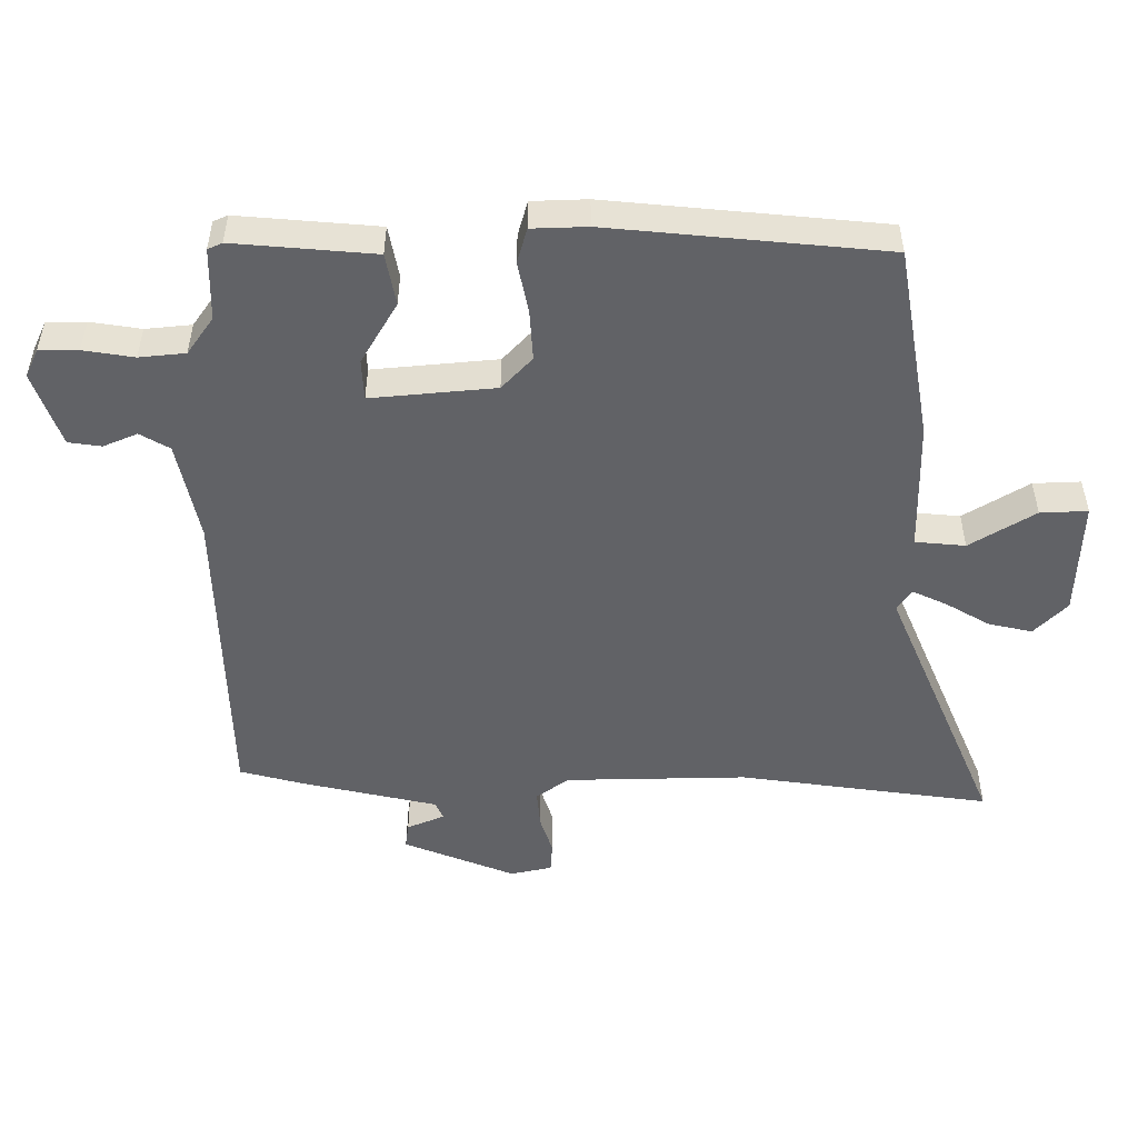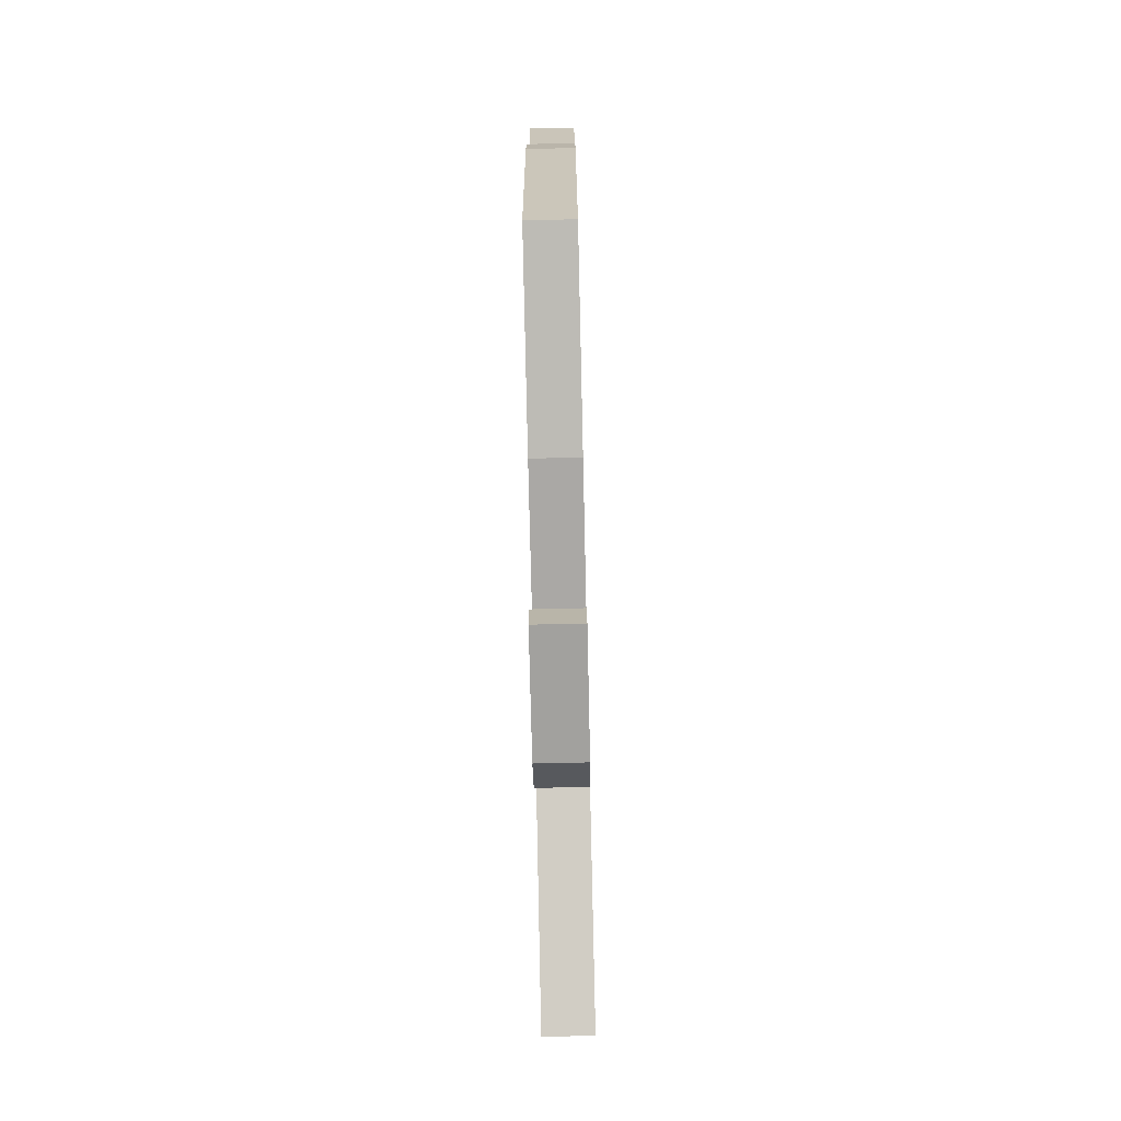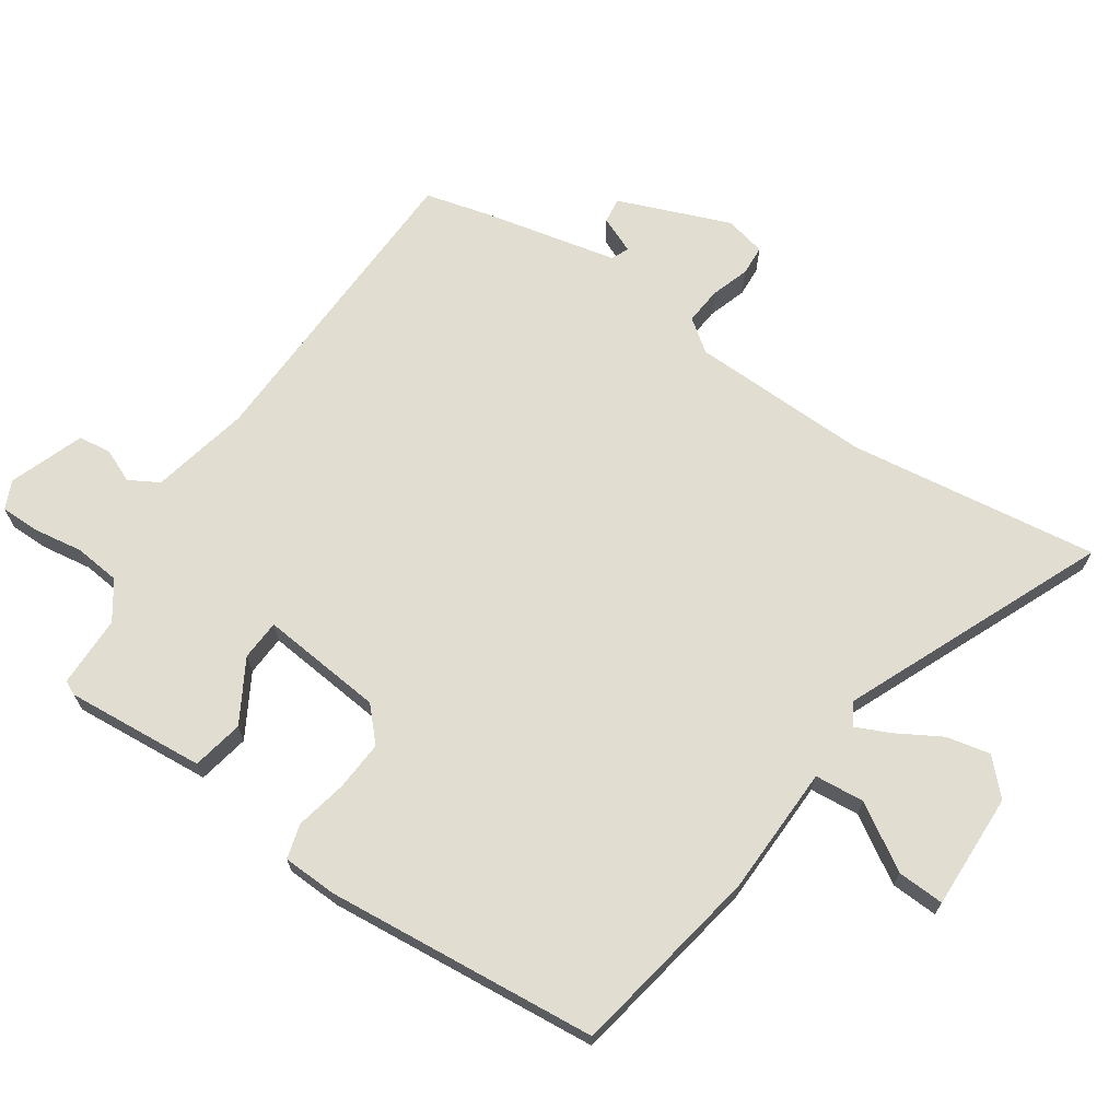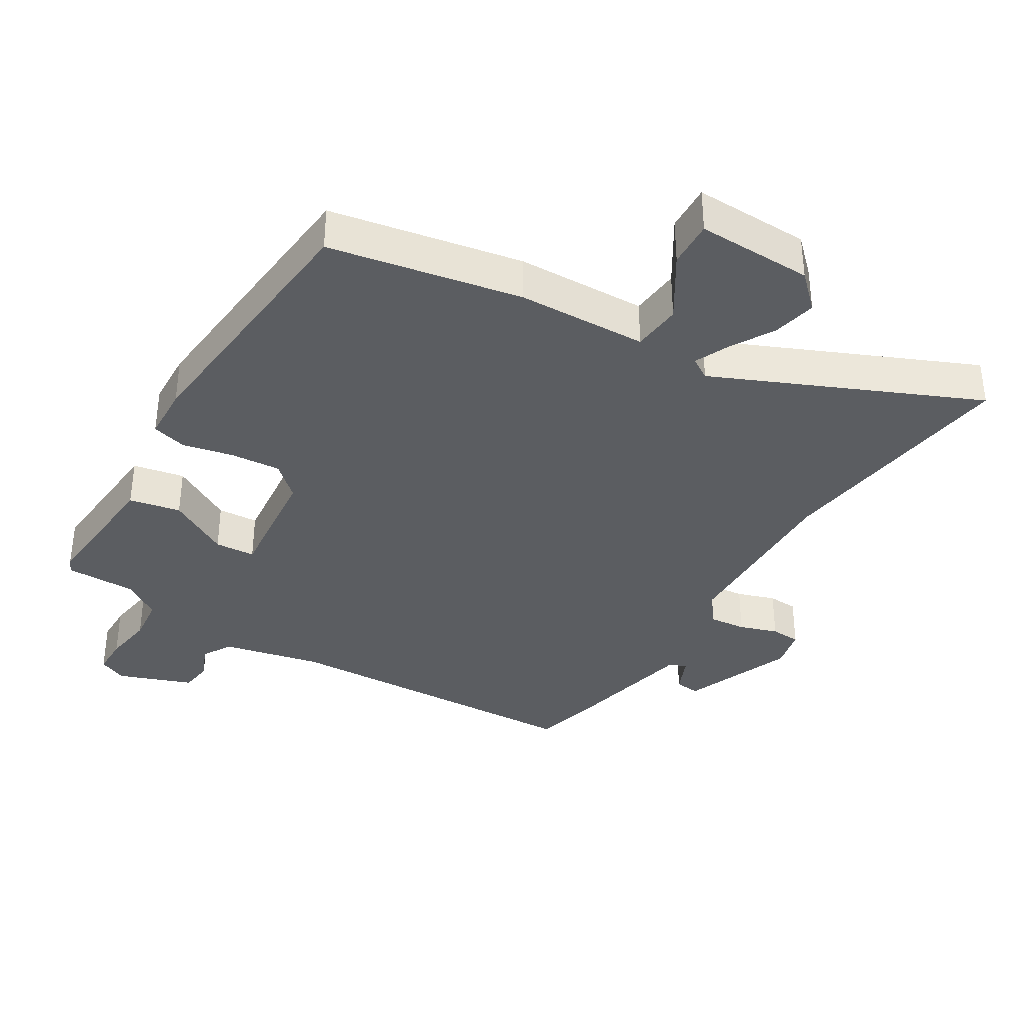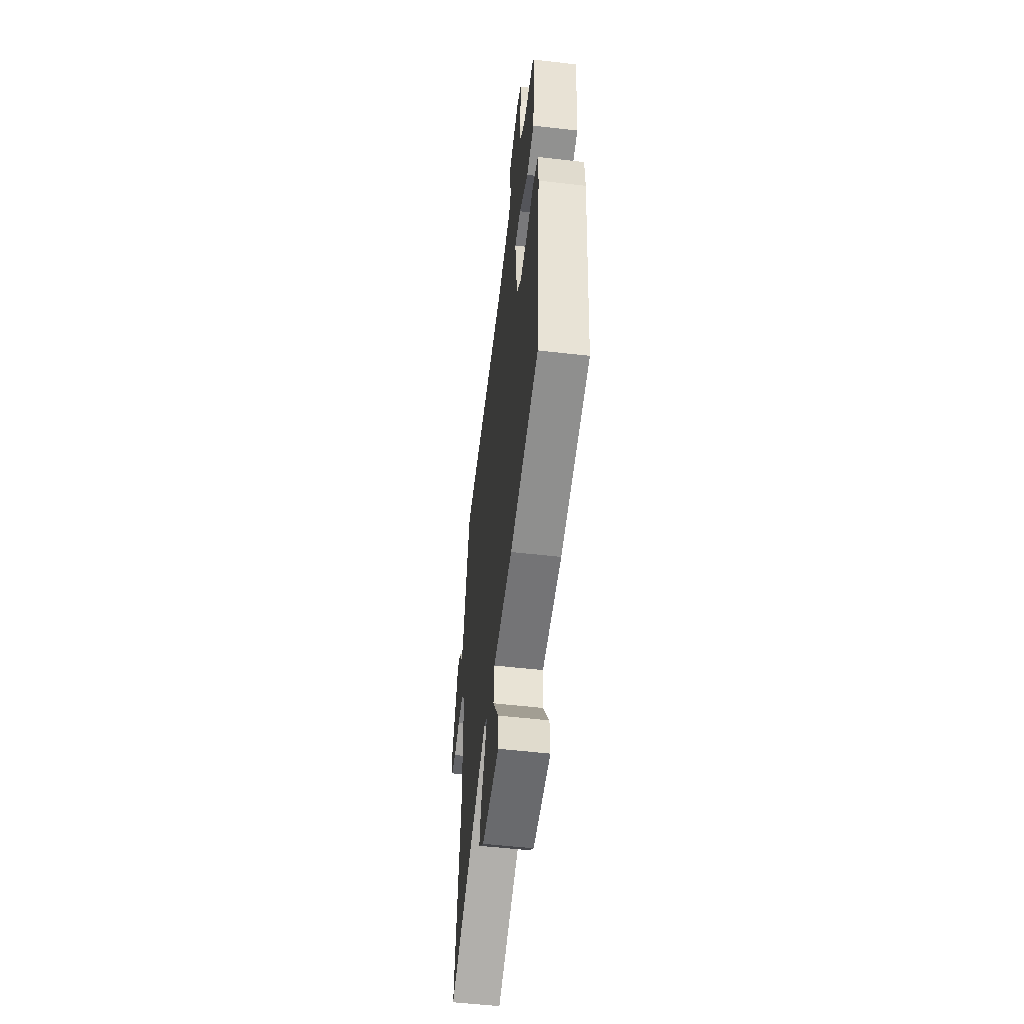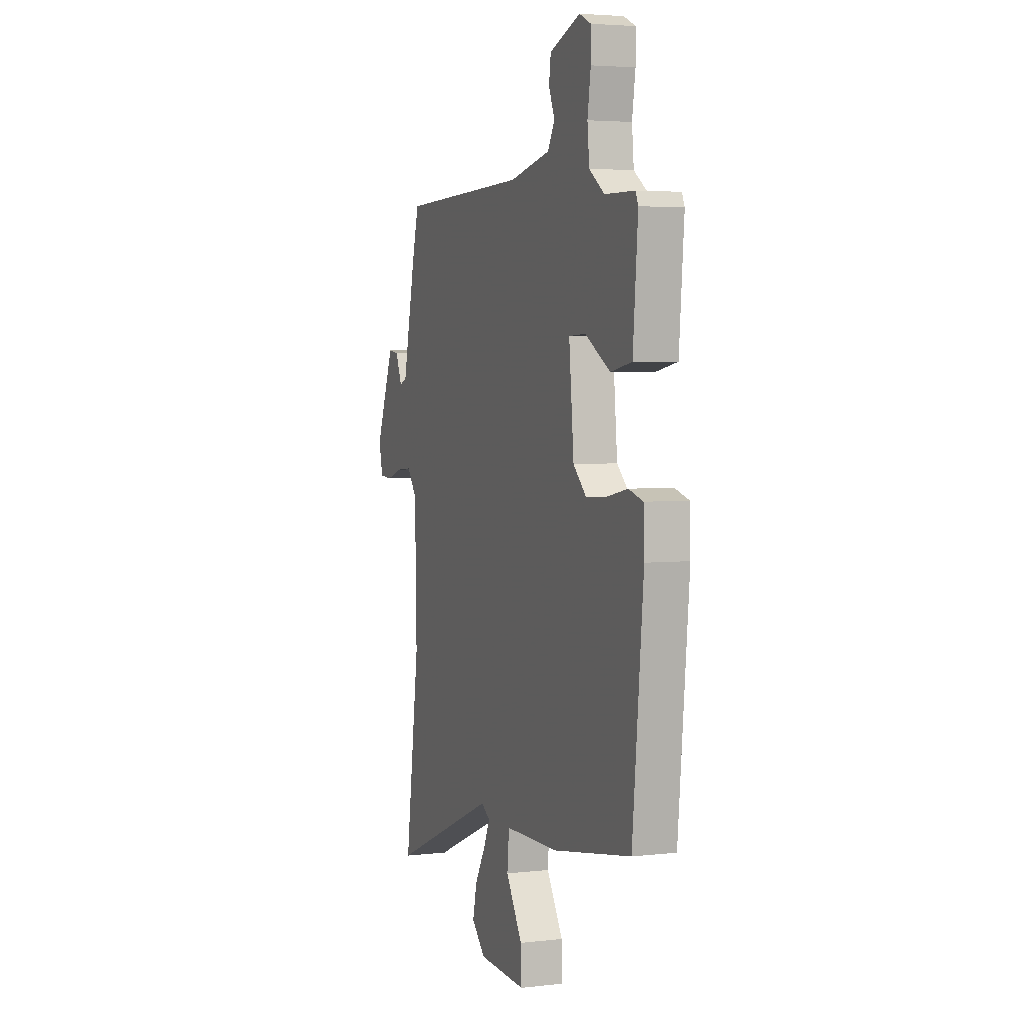
<metadata>
{"format":"obj","ext":"obj","renderer":"f3d","projection":"perspective","resolution":1024,"background":"white","views":[{"elev":-50.7,"azim":90.0,"up":"+Y"},{"elev":-74.0,"azim":91.3,"up":"+Z"},{"elev":68.5,"azim":124.4,"up":"+Y"},{"elev":-36.2,"azim":149.2,"up":"+Y"},{"elev":-55.1,"azim":83.1,"up":"+Z"},{"elev":4.0,"azim":69.5,"up":"+Z"}]}
</metadata>
<code>
v -0.461 0.07 0.486
v 0.019 0.07 0.499
v 0.171 0.07 0.531
v 0.197 0.07 0.576
v 0.175 0.07 0.628
v 0.182 0.07 0.678
v 0.296 0.07 0.719
v 0.339 0.07 0.699
v 0.339 0.07 0.64
v 0.327 0.07 0.563
v 0.334 0.07 0.493
v 0.391 0.07 0.453
v 0.501 0.07 0.451
v 0.511 0.07 0.429
v 0.493 0.07 0.216
v 0.414 0.07 0.201
v 0.32 0.07 0.256
v 0.258 0.07 0.253
v 0.276 0.07 0.064
v 0.325 0.07 0.018
v 0.402 0.07 0.023
v 0.48 0.07 0.039
v 0.533 0.07 0.024
v 0.536 0.07 -0.06
v 0.496 0.07 -0.478
v 0.201 0.07 -0.53
v 0.002 0.07 -0.534
v -0.005 0.07 -0.61
v 0.056 0.07 -0.709
v 0.059 0.07 -0.781
v -0.119 0.07 -0.775
v -0.17 0.07 -0.725
v -0.155 0.07 -0.658
v -0.116 0.07 -0.591
v -0.092 0.07 -0.539
v -0.125 0.07 -0.518
v -0.526 0.07 -0.689
v -0.473 0.07 -0.306
v -0.479 0.07 -0.029
v -0.515 0.07 0.02
v -0.572 0.07 0.015
v -0.631 0.07 -0.004
v -0.677 0.07 -0.001
v -0.691 0.07 0.062
v -0.623 0.07 0.232
v -0.584 0.07 0.227
v -0.56 0.07 0.17
v -0.533 0.07 0.182
v -0.487 0.07 0.387
v -0.461 0 0.486
v 0.019 0 0.499
v 0.171 0 0.531
v 0.197 0 0.576
v 0.175 0 0.628
v 0.182 0 0.678
v 0.296 0 0.719
v 0.339 0 0.699
v 0.339 0 0.64
v 0.327 0 0.563
v 0.334 0 0.493
v 0.391 0 0.453
v 0.501 0 0.451
v 0.511 0 0.429
v 0.493 0 0.216
v 0.414 0 0.201
v 0.32 0 0.256
v 0.258 0 0.253
v 0.276 0 0.064
v 0.325 0 0.018
v 0.402 0 0.023
v 0.48 0 0.039
v 0.533 0 0.024
v 0.536 0 -0.06
v 0.496 0 -0.478
v 0.201 0 -0.53
v 0.002 0 -0.534
v -0.005 0 -0.61
v 0.056 0 -0.709
v 0.059 0 -0.781
v -0.119 0 -0.775
v -0.17 0 -0.725
v -0.155 0 -0.658
v -0.116 0 -0.591
v -0.092 0 -0.539
v -0.125 0 -0.518
v -0.526 0 -0.689
v -0.473 0 -0.306
v -0.479 0 -0.029
v -0.515 0 0.02
v -0.572 0 0.015
v -0.631 0 -0.004
v -0.677 0 -0.001
v -0.691 0 0.062
v -0.623 0 0.232
v -0.584 0 0.227
v -0.56 0 0.17
v -0.533 0 0.182
v -0.487 0 0.387
f 48 49 1 2
f 44 45 46 47
f 44 47 48
f 41 42 43 44
f 40 41 44 48
f 39 40 48 2
f 36 37 38
f 36 38 39 2
f 31 32 33 34
f 31 34 35
f 28 29 30 31
f 27 28 31 35
f 24 25 26 27
f 21 22 23 24
f 20 21 24 27
f 19 20 27 35
f 14 15 16 17
f 12 13 14 17
f 11 12 17 18
f 10 11 18
f 9 10 18
f 8 9 18
f 7 8 18
f 4 5 6 7
f 3 4 7 18
f 18 19 35 36
f 2 3 18 36
f 51 50 98 97
f 96 95 94 93
f 97 96 93
f 93 92 91 90
f 97 93 90 89
f 51 97 89 88
f 87 86 85
f 51 88 87 85
f 83 82 81 80
f 84 83 80
f 80 79 78 77
f 84 80 77 76
f 76 75 74 73
f 73 72 71 70
f 76 73 70 69
f 84 76 69 68
f 66 65 64 63
f 66 63 62 61
f 67 66 61 60
f 67 60 59
f 67 59 58
f 67 58 57
f 67 57 56
f 56 55 54 53
f 67 56 53 52
f 85 84 68 67
f 85 67 52 51
f 1 50 51 2
f 2 51 52 3
f 3 52 53 4
f 4 53 54 5
f 5 54 55 6
f 6 55 56 7
f 7 56 57 8
f 8 57 58 9
f 9 58 59 10
f 10 59 60 11
f 11 60 61 12
f 12 61 62 13
f 13 62 63 14
f 14 63 64 15
f 15 64 65 16
f 16 65 66 17
f 17 66 67 18
f 18 67 68 19
f 19 68 69 20
f 20 69 70 21
f 21 70 71 22
f 22 71 72 23
f 23 72 73 24
f 24 73 74 25
f 25 74 75 26
f 26 75 76 27
f 27 76 77 28
f 28 77 78 29
f 29 78 79 30
f 30 79 80 31
f 31 80 81 32
f 32 81 82 33
f 33 82 83 34
f 34 83 84 35
f 35 84 85 36
f 36 85 86 37
f 37 86 87 38
f 38 87 88 39
f 39 88 89 40
f 40 89 90 41
f 41 90 91 42
f 42 91 92 43
f 43 92 93 44
f 44 93 94 45
f 45 94 95 46
f 46 95 96 47
f 47 96 97 48
f 48 97 98 49
f 49 98 50 1

</code>
